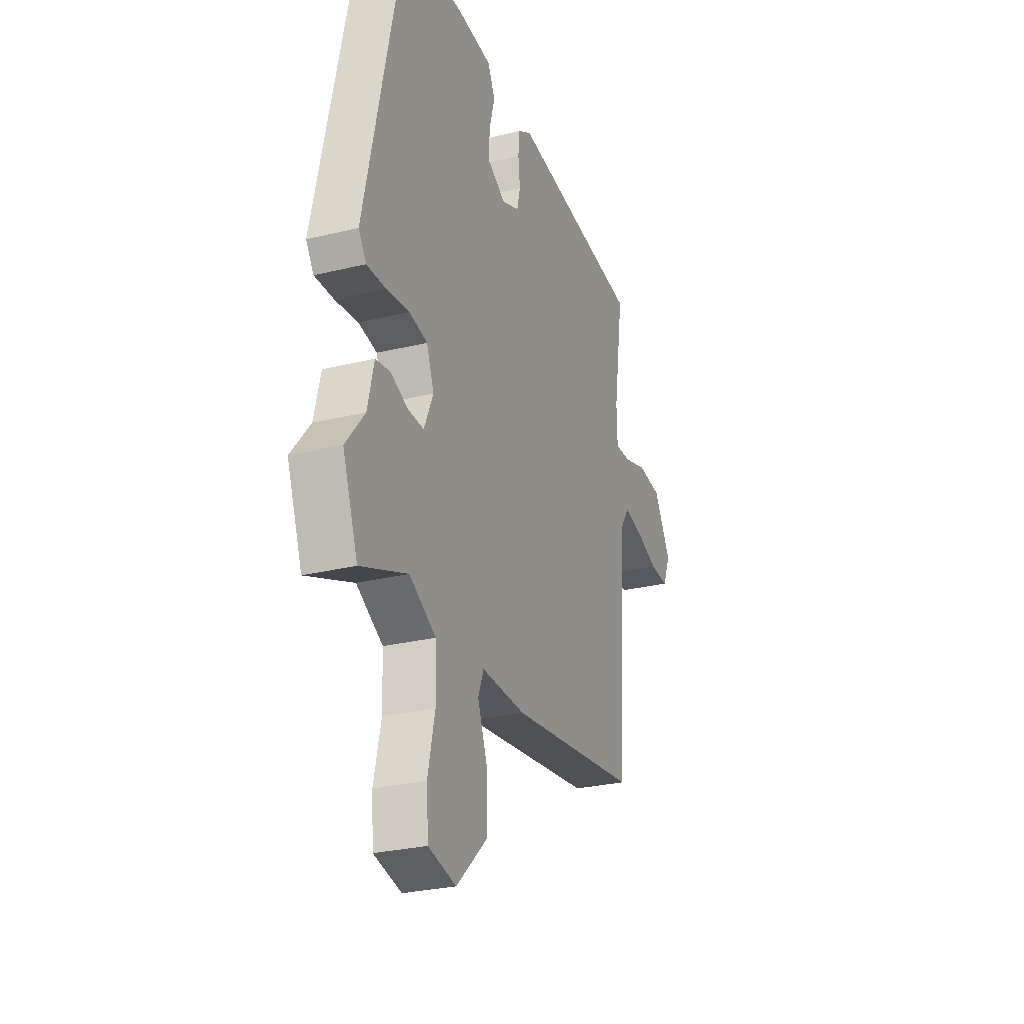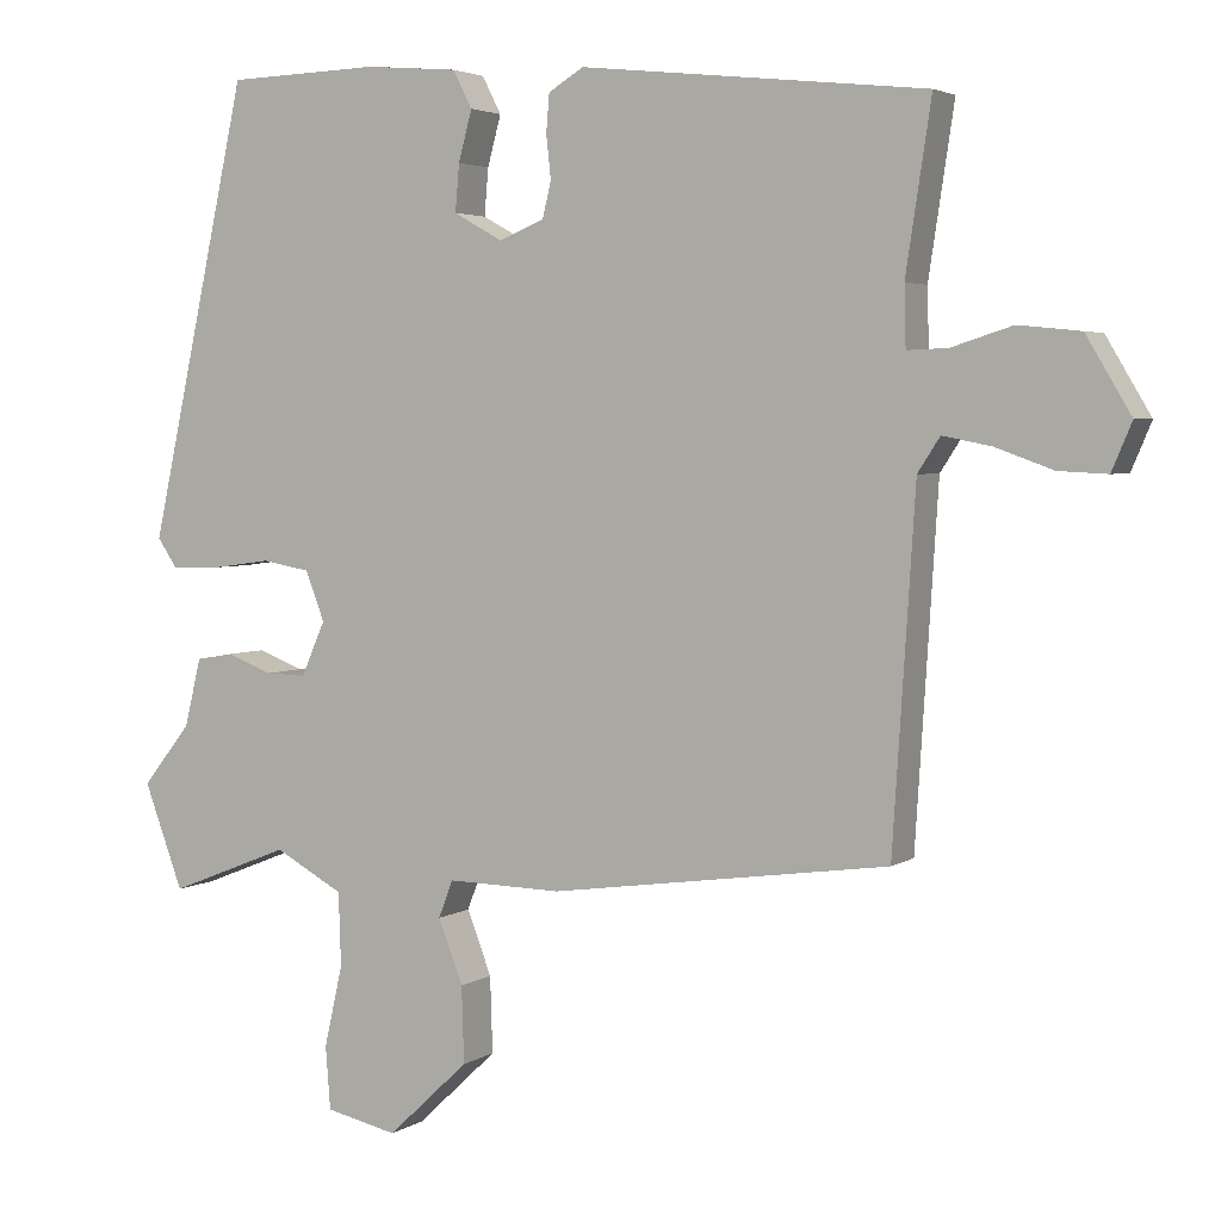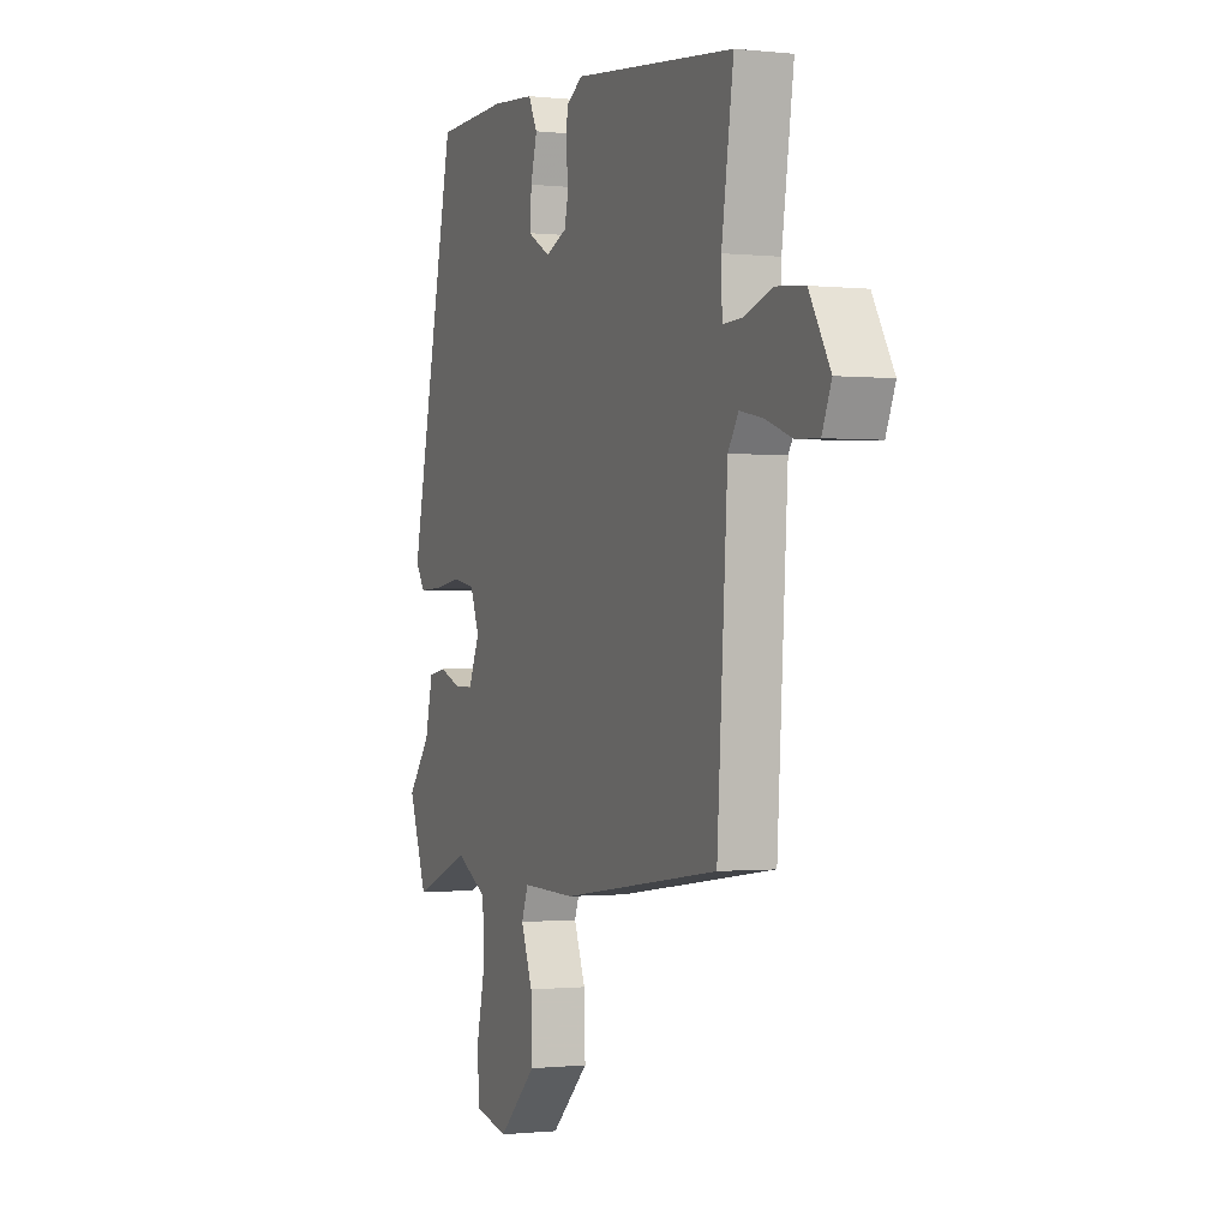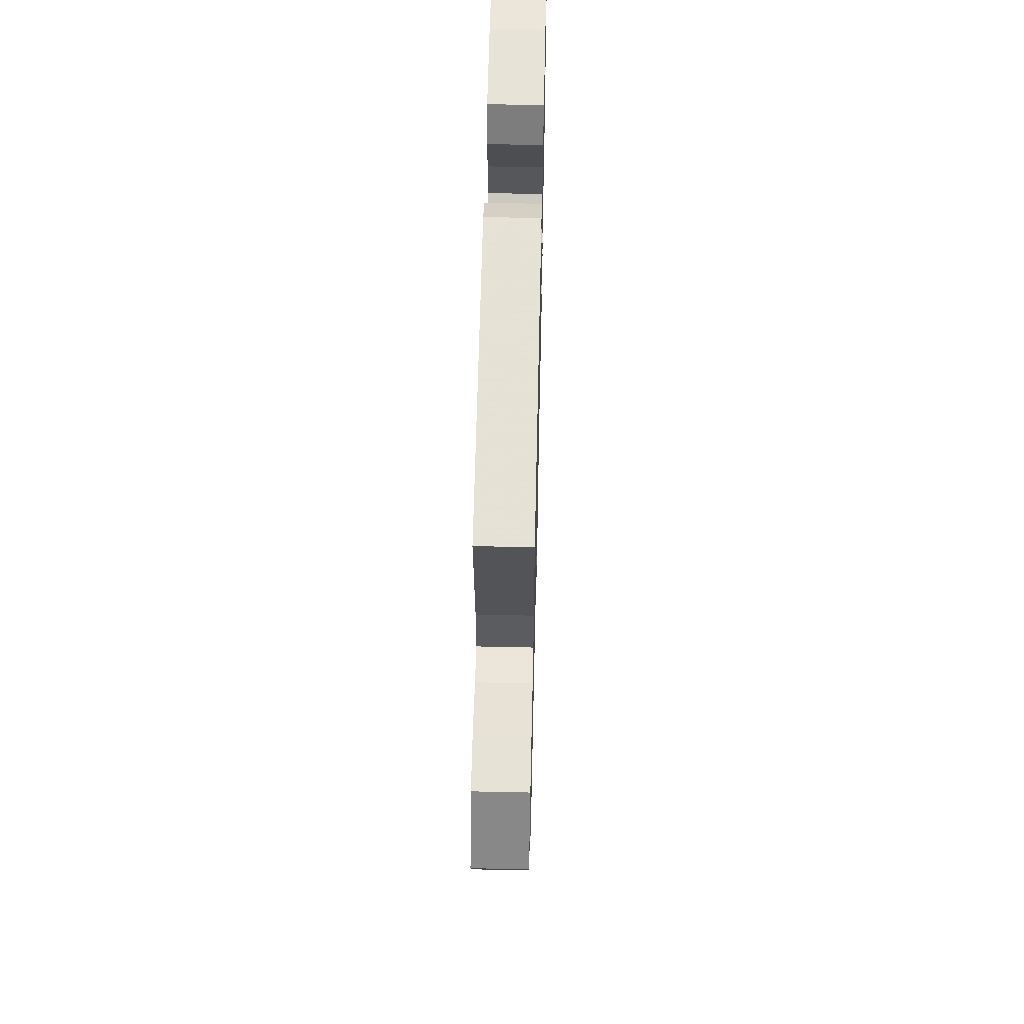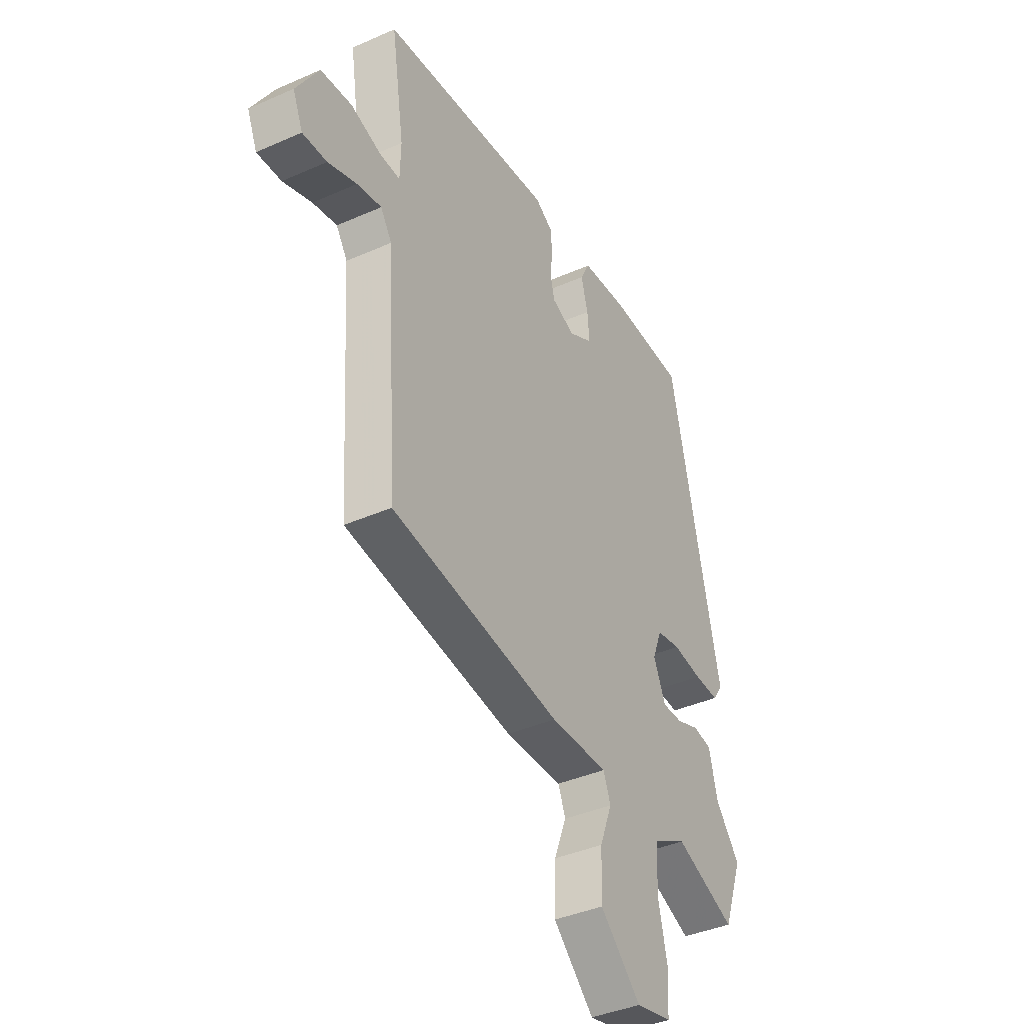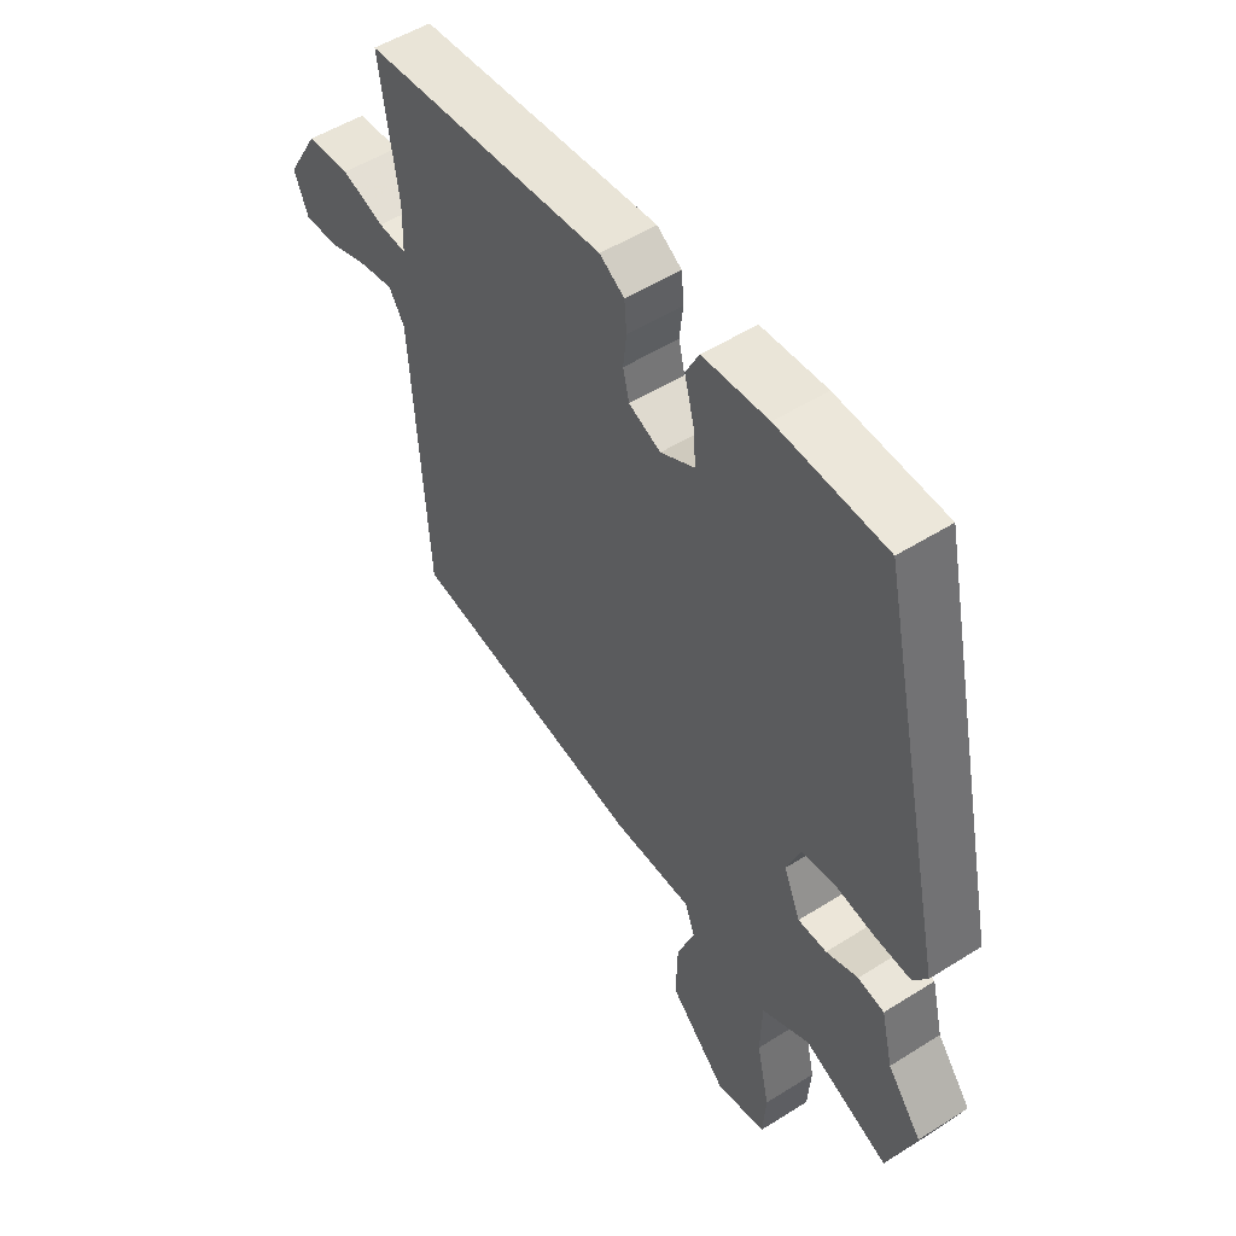
<metadata>
{"format":"obj","ext":"obj","renderer":"f3d","projection":"perspective","resolution":1024,"background":"white","views":[{"elev":-27.7,"azim":-69.5,"up":"+Z"},{"elev":3.6,"azim":27.3,"up":"+Z"},{"elev":-0.6,"azim":67.8,"up":"+Z"},{"elev":57.8,"azim":91.3,"up":"+Z"},{"elev":-39.4,"azim":118.8,"up":"+Z"},{"elev":51.9,"azim":-124.3,"up":"+Z"}]}
</metadata>
<code>
v 0.518 0.07 0.442
v 0.486 0.07 0.232
v 0.488 0.07 0.157
v 0.539 0.07 0.159
v 0.615 0.07 0.183
v 0.693 0.07 0.175
v 0.749 0.07 0.081
v 0.724 0.07 0.022
v 0.663 0.07 0.025
v 0.591 0.07 0.051
v 0.53 0.07 0.063
v 0.502 0.07 0.02
v 0.474 0.07 -0.419
v 0.049 0.07 -0.478
v -0.095 0.07 -0.475
v -0.113 0.07 -0.522
v -0.082 0.07 -0.602
v -0.079 0.07 -0.698
v -0.181 0.07 -0.794
v -0.271 0.07 -0.774
v -0.277 0.07 -0.695
v -0.254 0.07 -0.593
v -0.257 0.07 -0.501
v -0.343 0.07 -0.454
v -0.495 0.07 -0.514
v -0.544 0.07 -0.382
v -0.483 0.07 -0.306
v -0.462 0.07 -0.22
v -0.415 0.07 -0.212
v -0.358 0.07 -0.234
v -0.307 0.07 -0.235
v -0.277 0.07 -0.167
v -0.301 0.07 -0.105
v -0.361 0.07 -0.094
v -0.435 0.07 -0.104
v -0.497 0.07 -0.106
v -0.522 0.07 -0.069
v -0.397 0.07 0.499
v -0.205 0.07 0.505
v -0.089 0.07 0.495
v -0.065 0.07 0.448
v -0.082 0.07 0.385
v -0.087 0.07 0.326
v -0.026 0.07 0.292
v 0.031 0.07 0.315
v 0.042 0.07 0.36
v 0.036 0.07 0.414
v 0.04 0.07 0.462
v 0.084 0.07 0.489
v 0.518 0 0.442
v 0.486 0 0.232
v 0.488 0 0.157
v 0.539 0 0.159
v 0.615 0 0.183
v 0.693 0 0.175
v 0.749 0 0.081
v 0.724 0 0.022
v 0.663 0 0.025
v 0.591 0 0.051
v 0.53 0 0.063
v 0.502 0 0.02
v 0.474 0 -0.419
v 0.049 0 -0.478
v -0.095 0 -0.475
v -0.113 0 -0.522
v -0.082 0 -0.602
v -0.079 0 -0.698
v -0.181 0 -0.794
v -0.271 0 -0.774
v -0.277 0 -0.695
v -0.254 0 -0.593
v -0.257 0 -0.501
v -0.343 0 -0.454
v -0.495 0 -0.514
v -0.544 0 -0.382
v -0.483 0 -0.306
v -0.462 0 -0.22
v -0.415 0 -0.212
v -0.358 0 -0.234
v -0.307 0 -0.235
v -0.277 0 -0.167
v -0.301 0 -0.105
v -0.361 0 -0.094
v -0.435 0 -0.104
v -0.497 0 -0.106
v -0.522 0 -0.069
v -0.397 0 0.499
v -0.205 0 0.505
v -0.089 0 0.495
v -0.065 0 0.448
v -0.082 0 0.385
v -0.087 0 0.326
v -0.026 0 0.292
v 0.031 0 0.315
v 0.042 0 0.36
v 0.036 0 0.414
v 0.04 0 0.462
v 0.084 0 0.489
f 49 1 2
f 48 49 2
f 47 48 2
f 46 47 2
f 45 46 2 3
f 44 45 3
f 40 41 42
f 39 40 42
f 38 39 42
f 37 38 42
f 36 37 42
f 35 36 42
f 34 35 42
f 33 34 42 43
f 32 33 43 44
f 27 28 29 30
f 27 30 31
f 26 27 31
f 25 26 31
f 24 25 31
f 32 44 3
f 31 32 3
f 24 31 3
f 23 24 3
f 20 21 22
f 19 20 22
f 18 19 22
f 17 18 22
f 16 17 22
f 12 13 14 15
f 11 12 15
f 8 9 10
f 7 8 10
f 6 7 10
f 5 6 10
f 4 5 10
f 4 10 11
f 3 4 11 15
f 15 16 22 23
f 3 15 23
f 51 50 98
f 51 98 97
f 51 97 96
f 51 96 95
f 52 51 95 94
f 52 94 93
f 91 90 89
f 91 89 88
f 91 88 87
f 91 87 86
f 91 86 85
f 91 85 84
f 91 84 83
f 92 91 83 82
f 93 92 82 81
f 79 78 77 76
f 80 79 76
f 80 76 75
f 80 75 74
f 80 74 73
f 52 93 81
f 52 81 80
f 52 80 73
f 52 73 72
f 71 70 69
f 71 69 68
f 71 68 67
f 71 67 66
f 71 66 65
f 64 63 62 61
f 64 61 60
f 59 58 57
f 59 57 56
f 59 56 55
f 59 55 54
f 59 54 53
f 60 59 53
f 64 60 53 52
f 72 71 65 64
f 72 64 52
f 1 50 51 2
f 2 51 52 3
f 3 52 53 4
f 4 53 54 5
f 5 54 55 6
f 6 55 56 7
f 7 56 57 8
f 8 57 58 9
f 9 58 59 10
f 10 59 60 11
f 11 60 61 12
f 12 61 62 13
f 13 62 63 14
f 14 63 64 15
f 15 64 65 16
f 16 65 66 17
f 17 66 67 18
f 18 67 68 19
f 19 68 69 20
f 20 69 70 21
f 21 70 71 22
f 22 71 72 23
f 23 72 73 24
f 24 73 74 25
f 25 74 75 26
f 26 75 76 27
f 27 76 77 28
f 28 77 78 29
f 29 78 79 30
f 30 79 80 31
f 31 80 81 32
f 32 81 82 33
f 33 82 83 34
f 34 83 84 35
f 35 84 85 36
f 36 85 86 37
f 37 86 87 38
f 38 87 88 39
f 39 88 89 40
f 40 89 90 41
f 41 90 91 42
f 42 91 92 43
f 43 92 93 44
f 44 93 94 45
f 45 94 95 46
f 46 95 96 47
f 47 96 97 48
f 48 97 98 49
f 49 98 50 1

</code>
